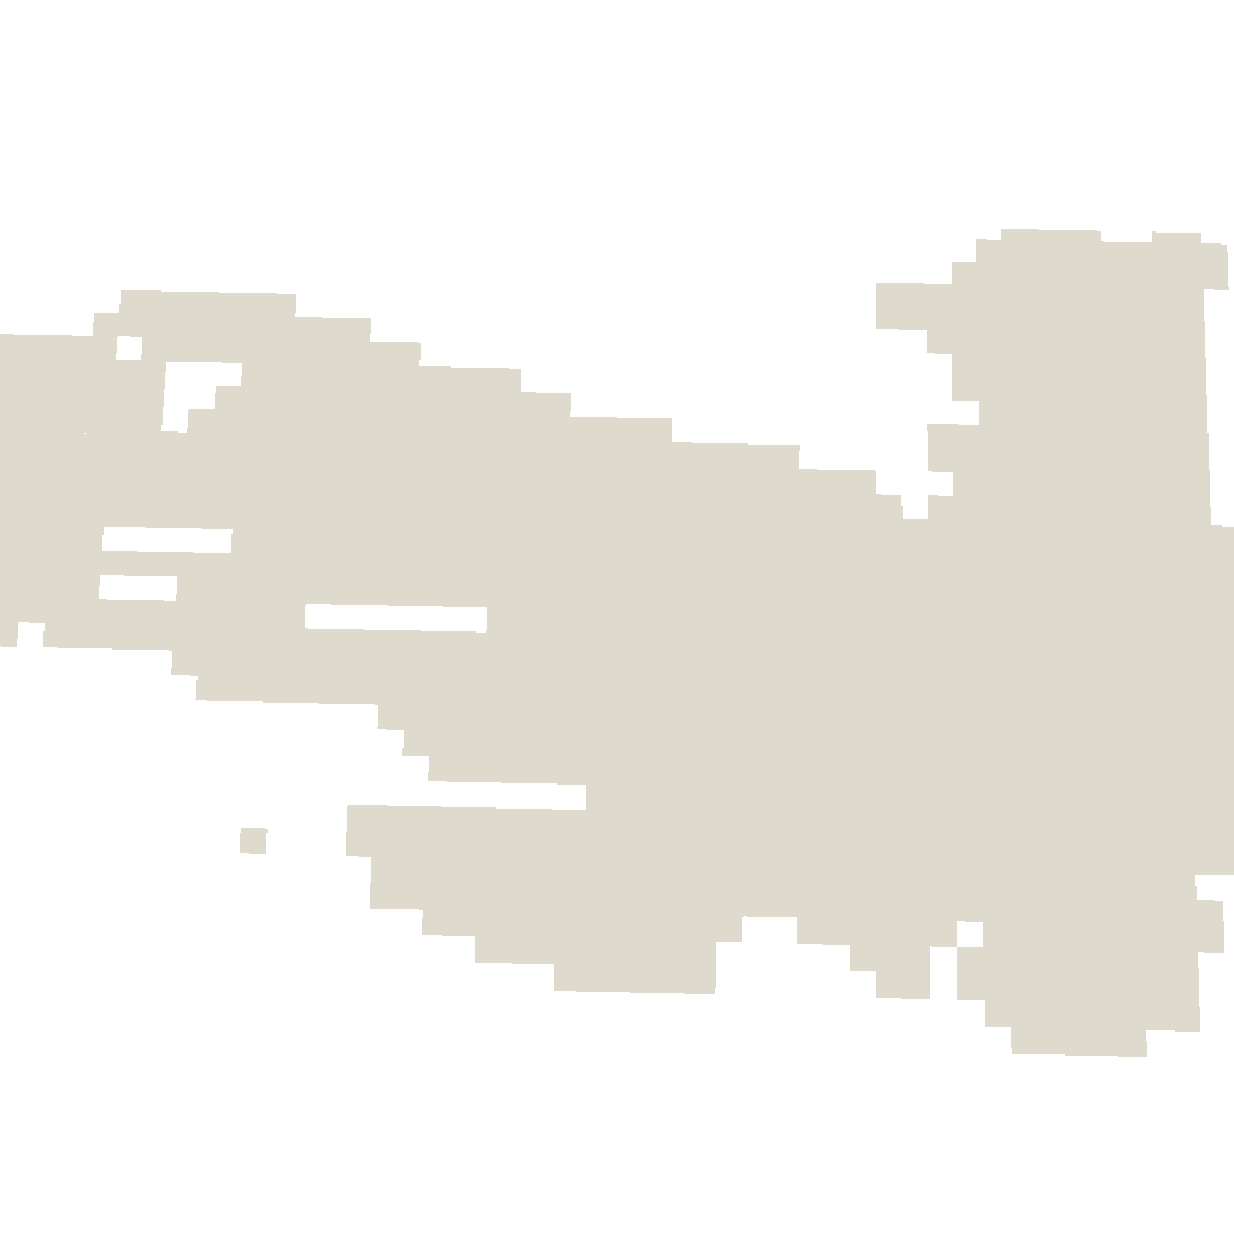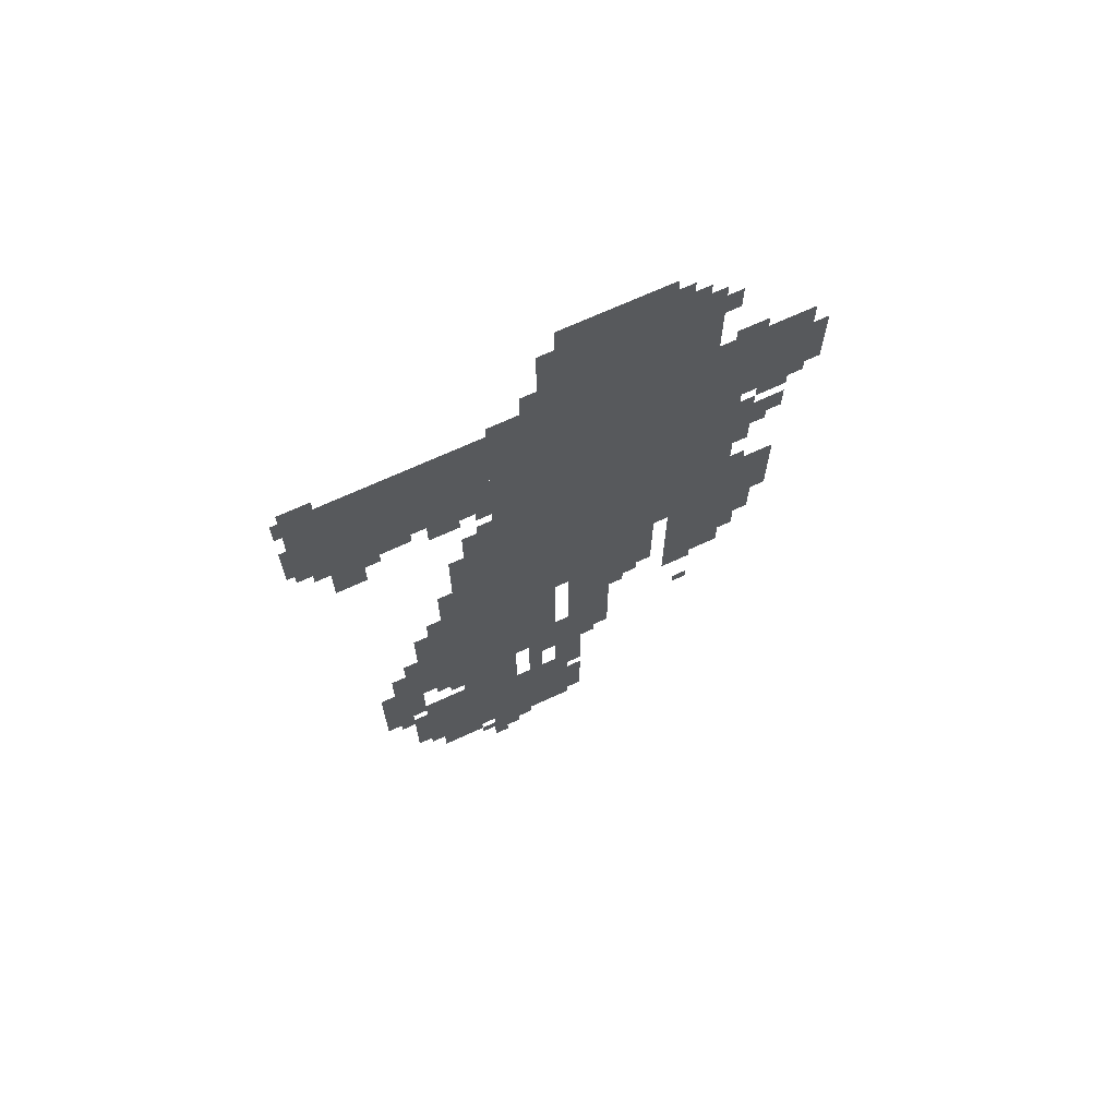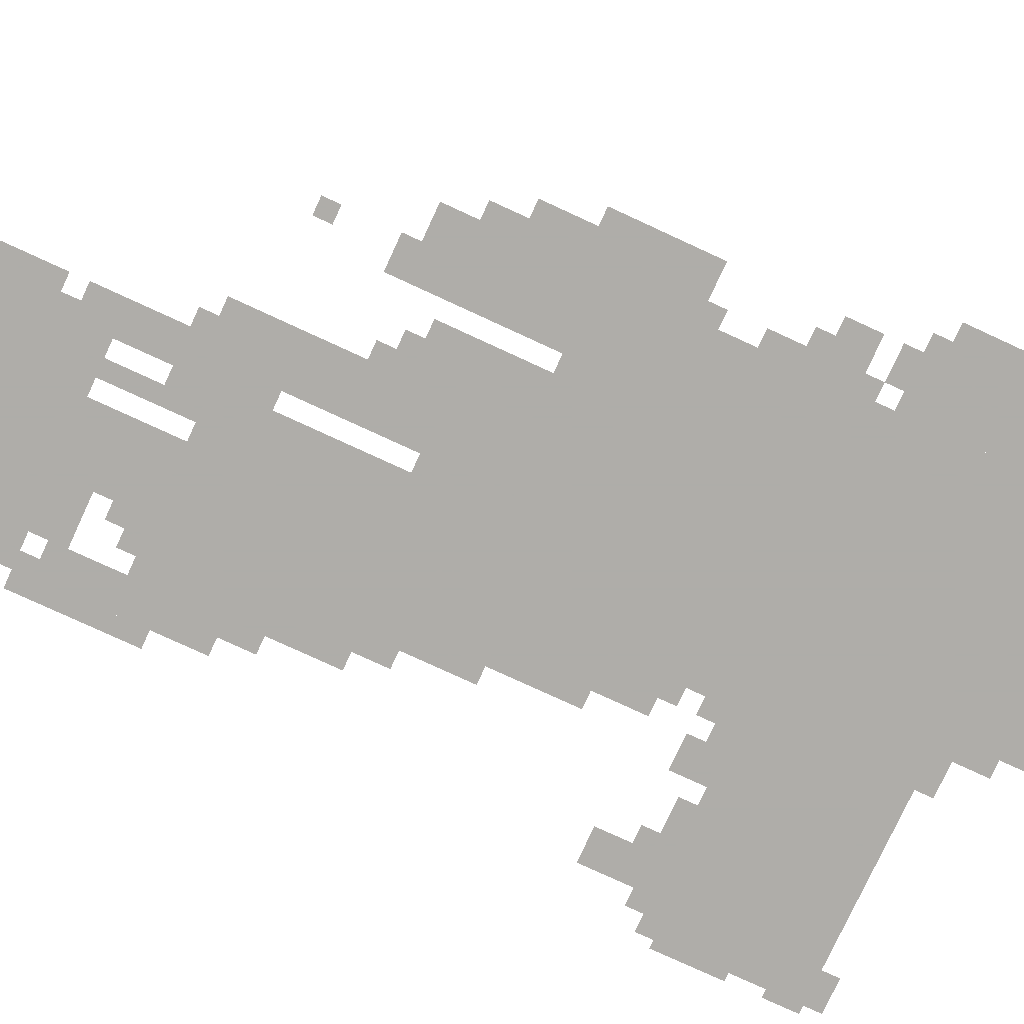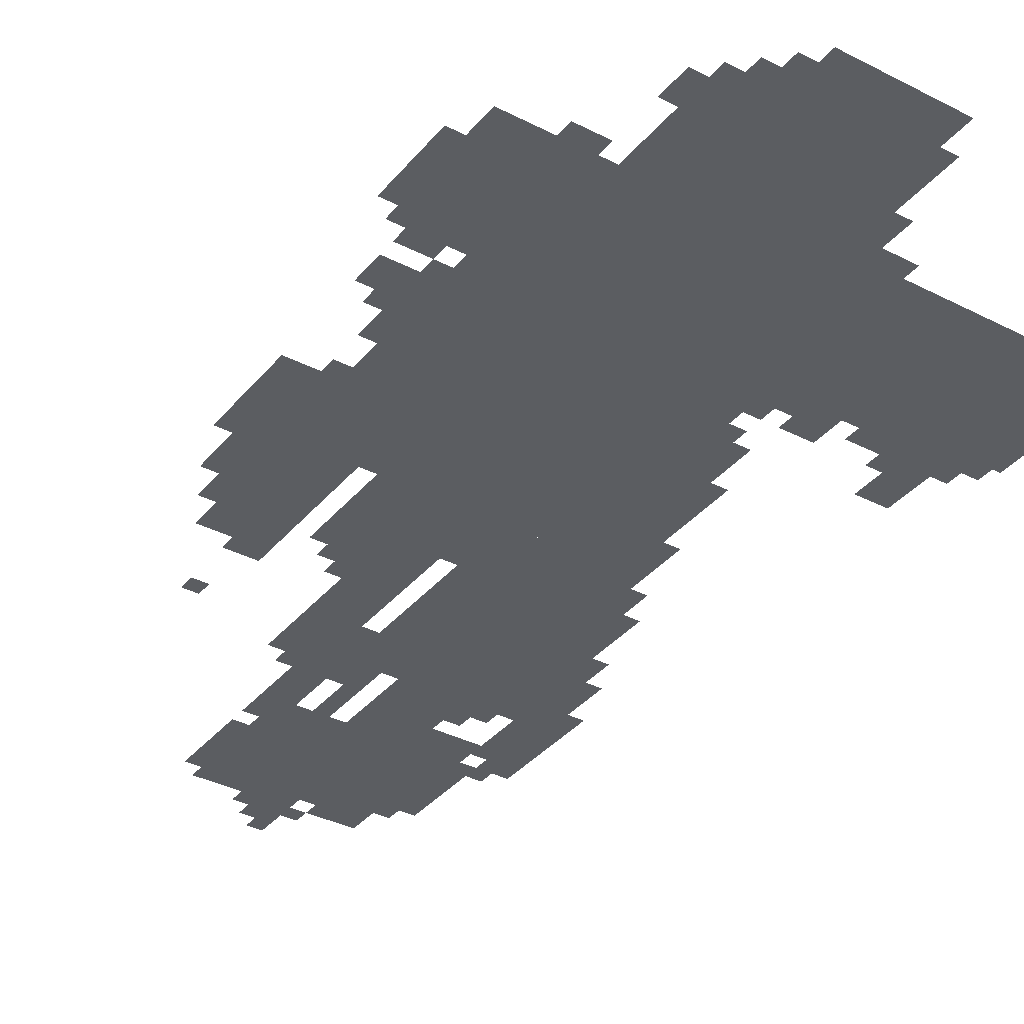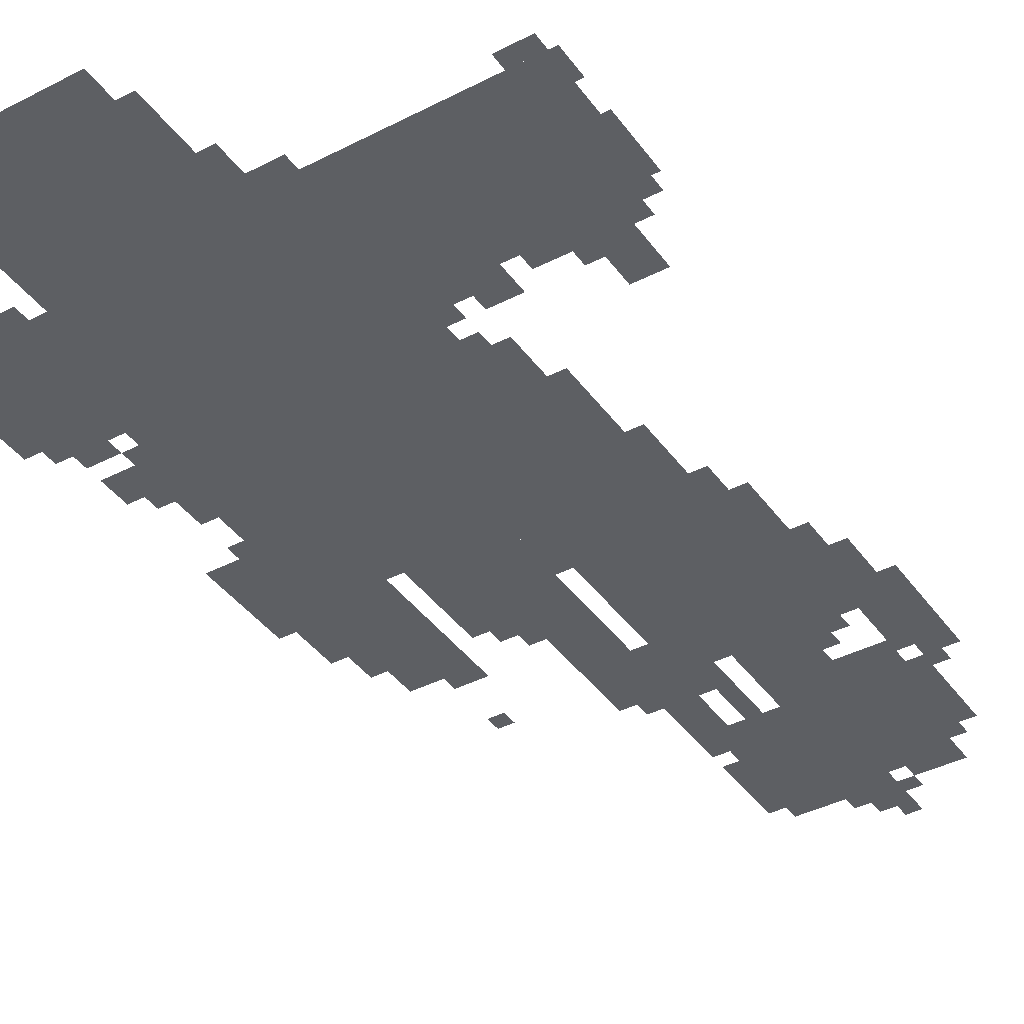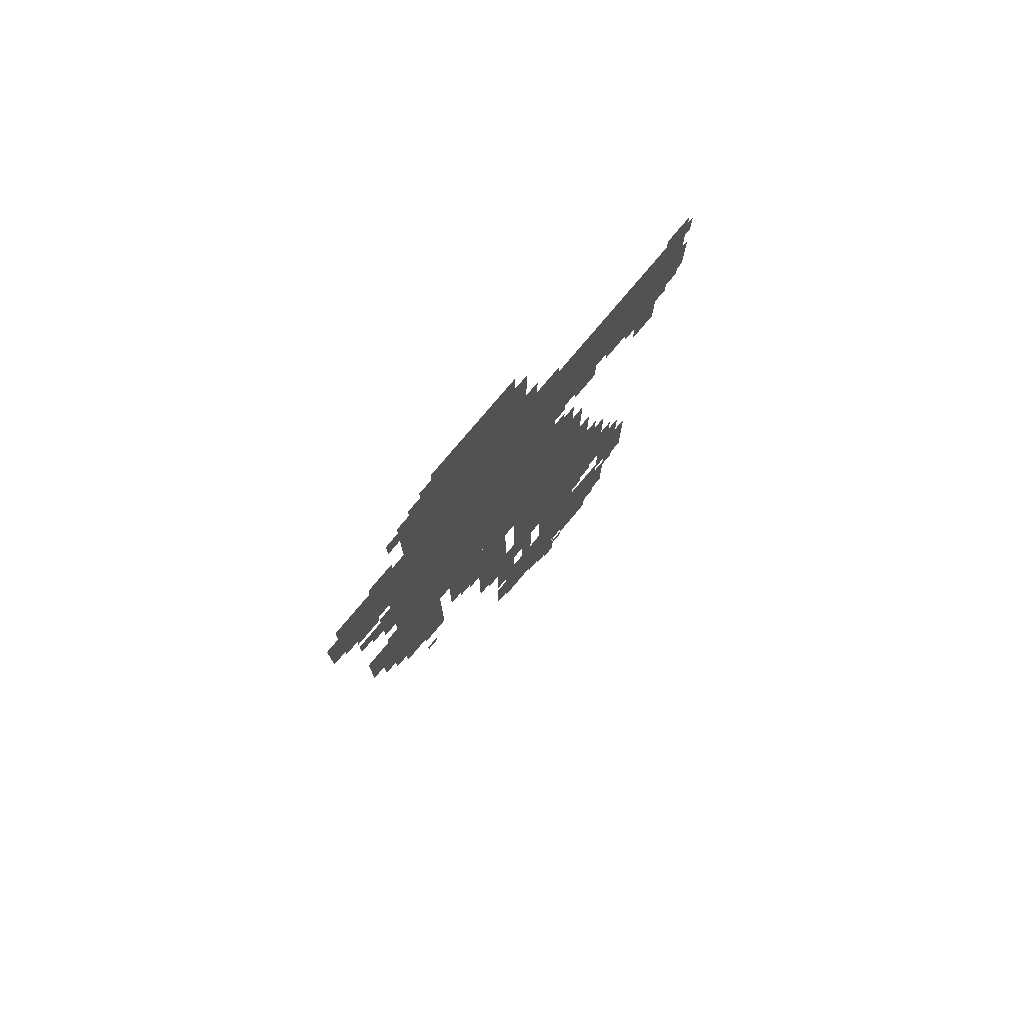
<metadata>
{"format":"obj","ext":"obj","renderer":"f3d","projection":"perspective","resolution":1024,"background":"white","views":[{"elev":71.2,"azim":91.3,"up":"+Z"},{"elev":69.2,"azim":-24.7,"up":"+Y"},{"elev":-77.2,"azim":65.2,"up":"+Z"},{"elev":-36.0,"azim":145.9,"up":"+Z"},{"elev":-40.2,"azim":-147.6,"up":"+Z"},{"elev":77.4,"azim":130.0,"up":"+Y"}]}
</metadata>
<code>
g pucimaosi_rw-mesh
v -224 1375 0
v -224 1791 0
v -672 1791 0
v -672 1375 0
v -224 991 0
v -224 1375 0
v -672 1375 0
v -672 991 0
v -544 543 0
v -544 959 0
v -832 959 0
v -832 543 0
v -672 1471 0
v -672 1695 0
v -1056 1695 0
v -1056 1471 0
v -256 1791 0
v -256 1983 0
v -576 1983 0
v -576 1791 0
v -512 191 0
v -512 351 0
v -896 351 0
v -896 191 0
v -32 1471 0
v -32 1727 0
v -160 1727 0
v -160 1471 0
v -160 1215 0
v -160 1727 0
v -224 1727 0
v -224 1215 0
v -160 735 0
v -160 1215 0
v -224 1215 0
v -224 735 0
v -640 351 0
v -640 543 0
v -768 543 0
v -768 351 0
v -416 735 0
v -416 991 0
v -512 991 0
v -512 735 0
v -416 511 0
v -416 735 0
v -512 735 0
v -512 511 0
v -320 799 0
v -320 991 0
v -416 991 0
v -416 799 0
v -64 959 0
v -64 1151 0
v -160 1151 0
v -160 959 0
v -672 1087 0
v -672 1247 0
v -768 1247 0
v -768 1087 0
v -672 1695 0
v -672 1759 0
v -896 1759 0
v -896 1695 0
v -672 959 0
v -672 1087 0
v -768 1087 0
v -768 959 0
v -480 127 0
v -480 191 0
v -672 191 0
v -672 127 0
v -896 1695 0
v -896 1759 0
v -1071 1759 0
v -1071 1695 0
v -672 127 0
v -672 191 0
v -832 191 0
v -832 127 0
v -864 543 0
v -864 703 0
v -928 703 0
v -928 543 0
v -224 831 0
v -224 991 0
v -288 991 0
v -288 831 0
v -768 351 0
v -768 447 0
v -864 447 0
v -864 351 0
v -928 1343 0
v -928 1471 0
v -992 1471 0
v -992 1343 0
v -320 1983 0
v -320 2047 0
v -448 2047 0
v -448 1983 0
v -864 415 0
v -864 543 0
v -928 543 0
v -928 415 0
v -224 703 0
v -224 831 0
v -288 831 0
v -288 703 0
v -96 863 0
v -96 959 0
v -160 959 0
v -160 863 0
v -672 1247 0
v -672 1343 0
v -736 1343 0
v -736 1247 0
v -448 1983 0
v -448 2047 0
v -544 2047 0
v -544 1983 0
v -832 703 0
v -832 895 0
v -864 895 0
v -864 703 0
v -512 479 0
v -512 639 0
v -544 639 0
v -544 479 0
v -832 543 0
v -832 703 0
v -864 703 0
v -864 543 0
v -64 1343 0
v -64 1407 0
v -128 1407 0
v -128 1343 0
v -928 479 0
v -928 607 0
v -960 607 0
v -960 479 0
v -512 351 0
v -512 479 0
v -544 479 0
v -544 351 0
v -608 95 0
v -608 127 0
v -704 127 0
v -704 95 0
v -512 95 0
v -512 127 0
v -608 127 0
v -608 95 0
v -224 1855 0
v -224 1951 0
v -256 1951 0
v -256 1855 0
v 0 1567 0
v 0 1663 0
v -32 1663 0
v -32 1567 0
v -512 959 0
v -512 991 0
v -608 991 0
v -608 959 0
v -480 319 0
v -480 415 0
v -512 415 0
v -512 319 0
v -128 1247 0
v -128 1343 0
v -160 1343 0
v -160 1247 0
v -128 1343 0
v -128 1439 0
v -160 1439 0
v -160 1343 0
v -928 383 0
v -928 479 0
v -960 479 0
v -960 383 0
v -576 351 0
v -576 447 0
v -608 447 0
v -608 351 0
v -576 447 0
v -576 543 0
v -608 543 0
v -608 447 0
v -480 415 0
v -480 511 0
v -512 511 0
v -512 415 0
v -128 1727 0
v -128 1759 0
v -192 1759 0
v -192 1727 0
v -64 1439 0
v -64 1471 0
v -128 1471 0
v -128 1439 0
v -480 223 0
v -480 287 0
v -512 287 0
v -512 223 0
v -992 1759 0
v -992 1791 0
v -1056 1791 0
v -1056 1759 0
v -736 95 0
v -736 127 0
v -800 127 0
v -800 95 0
v -192 1855 0
v -192 1919 0
v -224 1919 0
v -224 1855 0
v -576 1791 0
v -576 1855 0
v -608 1855 0
v -608 1791 0
v -736 1407 0
v -736 1439 0
v -800 1439 0
v -800 1407 0
v -768 479 0
v -768 543 0
v -800 543 0
v -800 479 0
v -896 351 0
v -896 415 0
v -928 415 0
v -928 351 0
v -640 31 0
v -640 63 0
v -704 63 0
v -704 31 0
v -544 479 0
v -544 543 0
v -576 543 0
v -576 479 0
v -128 799 0
v -128 863 0
v -160 863 0
v -160 799 0
v -352 767 0
v -352 799 0
v -416 799 0
v -416 767 0
v -864 703 0
v -864 767 0
v -896 767 0
v -896 703 0
v -736 1439 0
v -736 1471 0
v -800 1471 0
v -800 1439 0
v -672 1439 0
v -672 1471 0
v -736 1471 0
v -736 1439 0
v -768 959 0
v -768 1023 0
v -800 1023 0
v -800 959 0
v -768 1023 0
v -768 1087 0
v -800 1087 0
v -800 1023 0
v -608 959 0
v -608 991 0
v -672 991 0
v -672 959 0
v 0 1503 0
v 0 1567 0
v -32 1567 0
v -32 1503 0
v -1056 1503 0
v -1056 1567 0
v -1071 1567 0
v -1071 1503 0
v -1056 1567 0
v -1056 1631 0
v -1071 1631 0
v -1071 1567 0
v -512 895 0
v -512 959 0
v -544 959 0
v -544 895 0
v -224 1791 0
v -224 1855 0
v -256 1855 0
v -256 1791 0
v -832 1439 0
v -832 1471 0
v -896 1471 0
v -896 1439 0
v -672 63 0
v -672 95 0
v -736 95 0
v -736 63 0
v -608 63 0
v -608 95 0
v -672 95 0
v -672 63 0
v -448 479 0
v -448 511 0
v -480 511 0
v -480 479 0
v -800 511 0
v -800 543 0
v -832 543 0
v -832 511 0
v -128 1151 0
v -128 1183 0
v -160 1183 0
v -160 1151 0
v -384 735 0
v -384 767 0
v -416 767 0
v -416 735 0
v -224 575 0
v -224 607 0
v -256 607 0
v -256 575 0
v -832 159 0
v -832 191 0
v -864 191 0
v -864 159 0
v -864 351 0
v -864 383 0
v -896 383 0
v -896 351 0
v -672 0 0
v -672 31 0
v -704 31 0
v -704 0 0
v -544 351 0
v -544 383 0
v -576 383 0
v -576 351 0
v -608 351 0
v -608 383 0
v -640 383 0
v -640 351 0
v -512 863 0
v -512 895 0
v -544 895 0
v -544 863 0
v -288 1983 0
v -288 2015 0
v -320 2015 0
v -320 1983 0
v -896 1439 0
v -896 1471 0
v -928 1471 0
v -928 1439 0
v -480 191 0
v -480 223 0
v -512 223 0
v -512 191 0
v -800 95 0
v -800 127 0
v -832 127 0
v -832 95 0
v -672 1343 0
v -672 1375 0
v -704 1375 0
v -704 1343 0
v -96 1311 0
v -96 1343 0
v -128 1343 0
v -128 1311 0
v -896 1407 0
v -896 1439 0
v -928 1439 0
v -928 1407 0
v -992 1439 0
v -992 1471 0
v -1024 1471 0
v -1024 1439 0
v -672 1407 0
v -672 1439 0
v -704 1439 0
v -704 1407 0
g pucimaosi_rw-mesh_0
f 3 2 1
f 1 4 3
f 7 6 5
f 5 8 7
f 11 10 9
f 9 12 11
f 15 14 13
f 13 16 15
f 19 18 17
f 17 20 19
f 23 22 21
f 21 24 23
f 27 26 25
f 25 28 27
f 31 30 29
f 29 32 31
f 35 34 33
f 33 36 35
f 39 38 37
f 37 40 39
f 43 42 41
f 41 44 43
f 47 46 45
f 45 48 47
f 51 50 49
f 49 52 51
f 55 54 53
f 53 56 55
f 59 58 57
f 57 60 59
f 63 62 61
f 61 64 63
f 67 66 65
f 65 68 67
f 71 70 69
f 69 72 71
f 75 74 73
f 73 76 75
f 79 78 77
f 77 80 79
f 83 82 81
f 81 84 83
f 87 86 85
f 85 88 87
f 91 90 89
f 89 92 91
f 95 94 93
f 93 96 95
f 99 98 97
f 97 100 99
f 103 102 101
f 101 104 103
f 107 106 105
f 105 108 107
f 111 110 109
f 109 112 111
f 115 114 113
f 113 116 115
f 119 118 117
f 117 120 119
f 123 122 121
f 121 124 123
f 127 126 125
f 125 128 127
f 131 130 129
f 129 132 131
f 135 134 133
f 133 136 135
f 139 138 137
f 137 140 139
f 143 142 141
f 141 144 143
f 147 146 145
f 145 148 147
f 151 150 149
f 149 152 151
f 155 154 153
f 153 156 155
f 159 158 157
f 157 160 159
f 163 162 161
f 161 164 163
f 167 166 165
f 165 168 167
f 171 170 169
f 169 172 171
f 175 174 173
f 173 176 175
f 179 178 177
f 177 180 179
f 183 182 181
f 181 184 183
f 187 186 185
f 185 188 187
f 191 190 189
f 189 192 191
f 195 194 193
f 193 196 195
f 199 198 197
f 197 200 199
f 203 202 201
f 201 204 203
f 207 206 205
f 205 208 207
f 211 210 209
f 209 212 211
f 215 214 213
f 213 216 215
f 219 218 217
f 217 220 219
f 223 222 221
f 221 224 223
f 227 226 225
f 225 228 227
f 231 230 229
f 229 232 231
f 235 234 233
f 233 236 235
f 239 238 237
f 237 240 239
f 243 242 241
f 241 244 243
f 247 246 245
f 245 248 247
f 251 250 249
f 249 252 251
f 255 254 253
f 253 256 255
f 259 258 257
f 257 260 259
f 263 262 261
f 261 264 263
f 267 266 265
f 265 268 267
f 271 270 269
f 269 272 271
f 275 274 273
f 273 276 275
f 279 278 277
f 277 280 279
f 283 282 281
f 281 284 283
f 287 286 285
f 285 288 287
f 291 290 289
f 289 292 291
f 295 294 293
f 293 296 295
f 299 298 297
f 297 300 299
f 303 302 301
f 301 304 303
f 307 306 305
f 305 308 307
f 311 310 309
f 309 312 311
f 315 314 313
f 313 316 315
f 319 318 317
f 317 320 319
f 323 322 321
f 321 324 323
f 327 326 325
f 325 328 327
f 331 330 329
f 329 332 331
f 335 334 333
f 333 336 335
f 339 338 337
f 337 340 339
f 343 342 341
f 341 344 343
f 347 346 345
f 345 348 347
f 351 350 349
f 349 352 351
f 355 354 353
f 353 356 355
f 359 358 357
f 357 360 359
f 363 362 361
f 361 364 363
f 367 366 365
f 365 368 367
f 371 370 369
f 369 372 371
f 375 374 373
f 373 376 375
f 379 378 377
f 377 380 379
f 383 382 381
f 381 384 383

</code>
